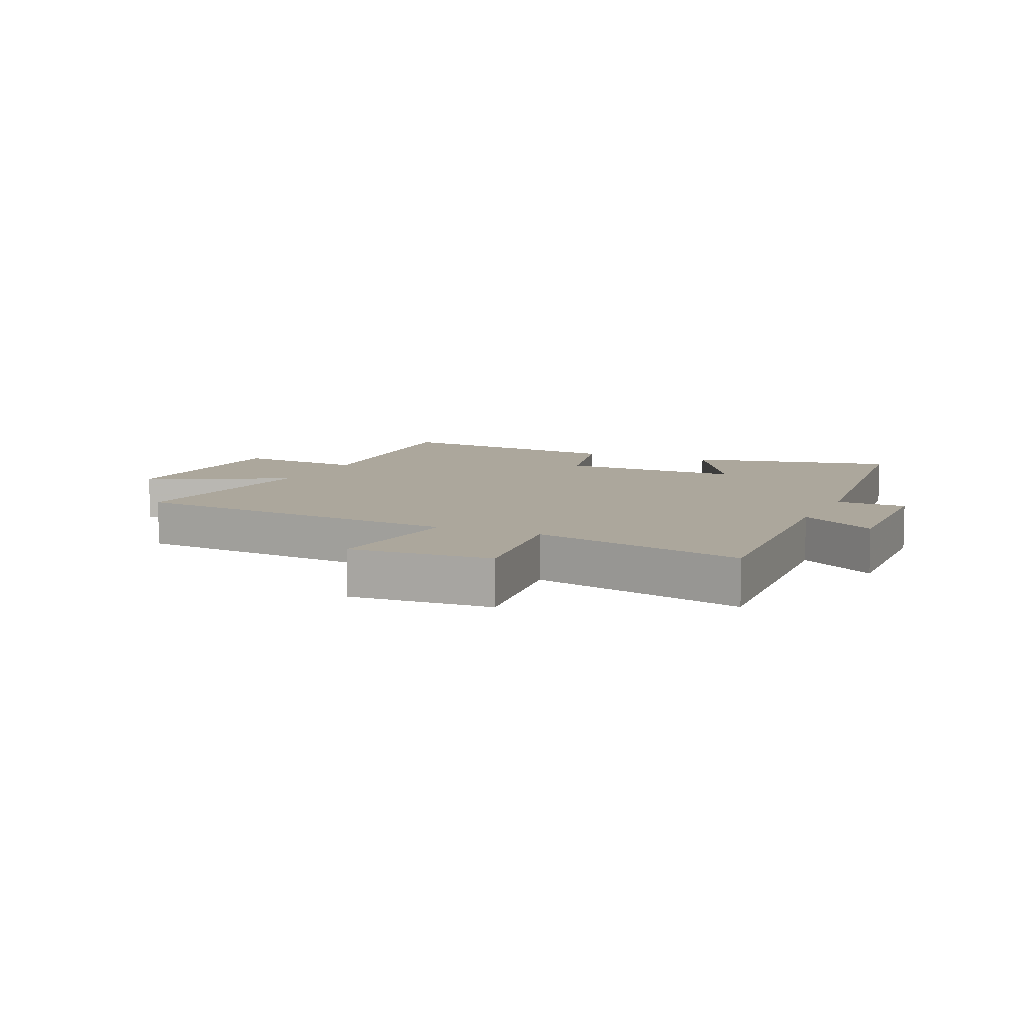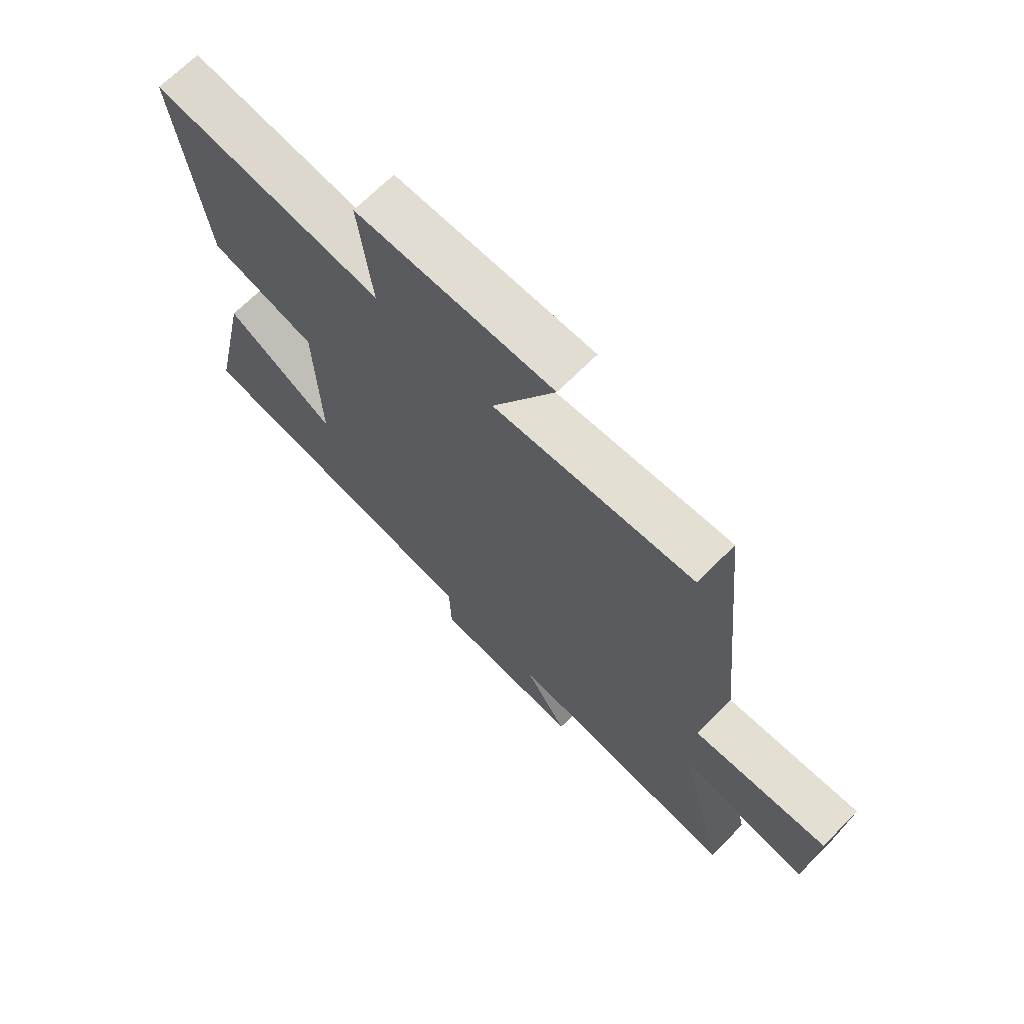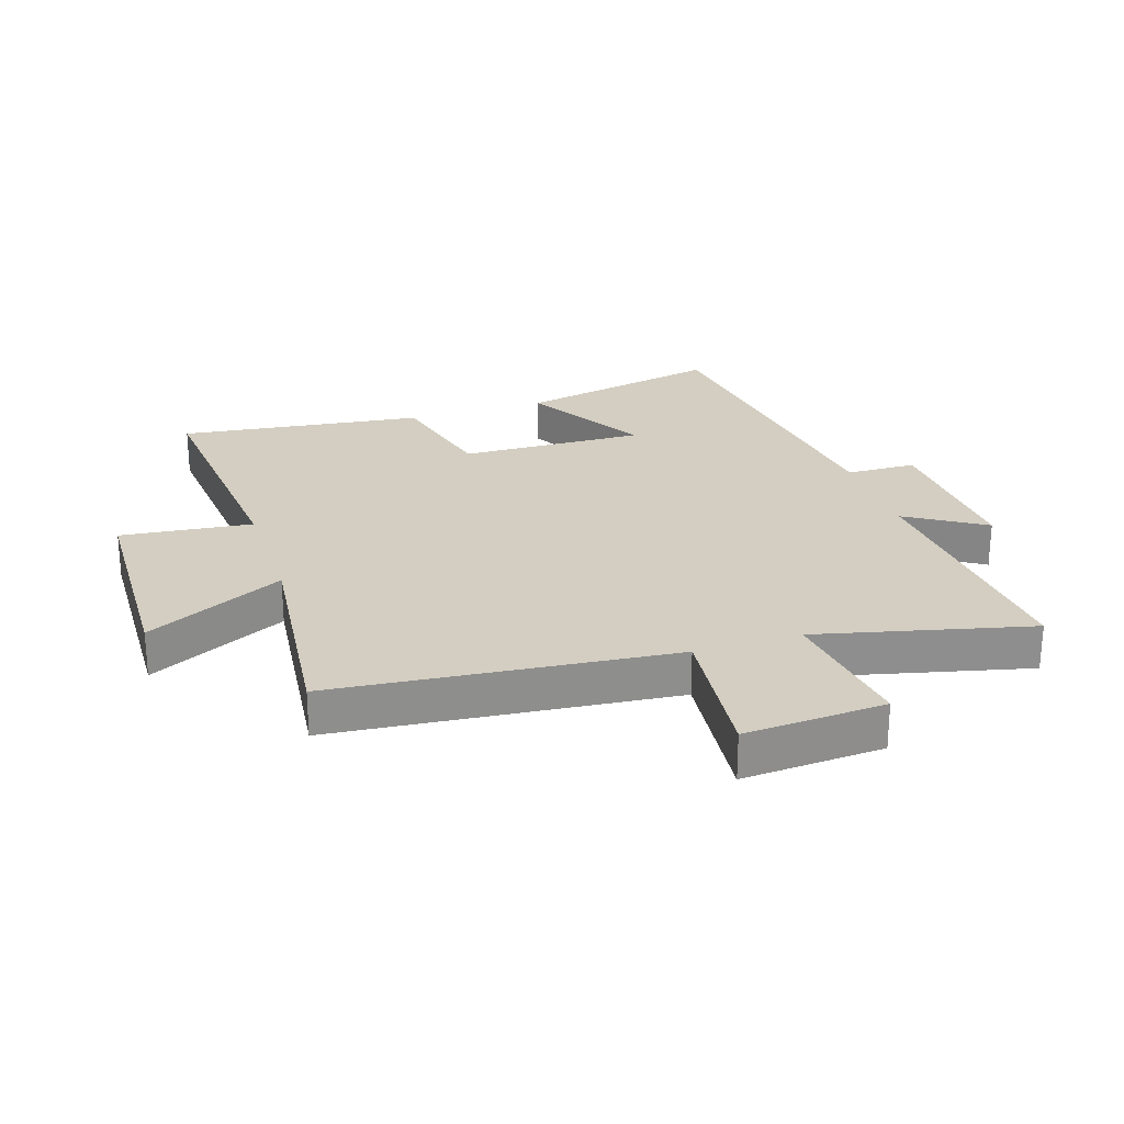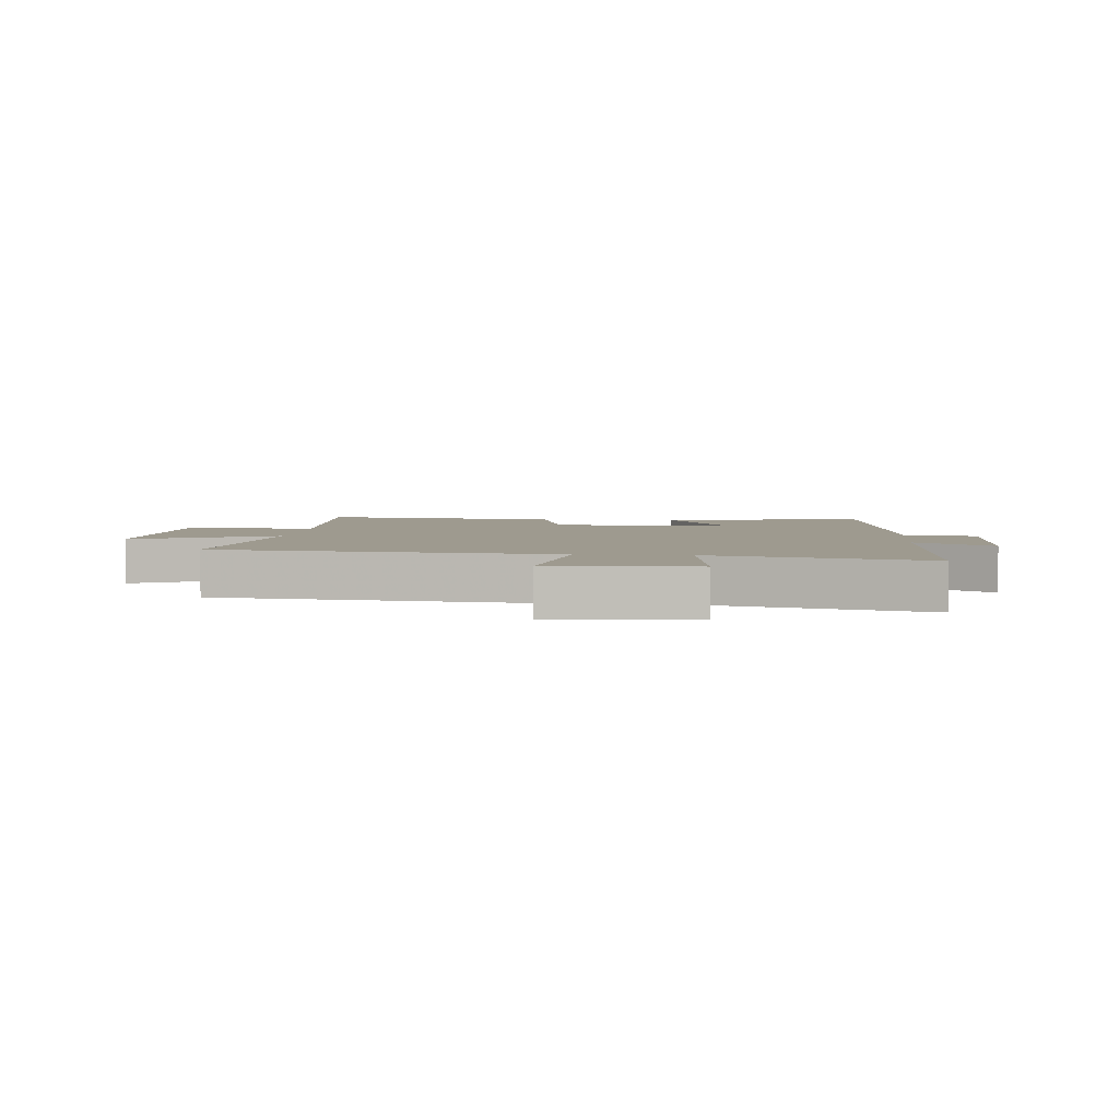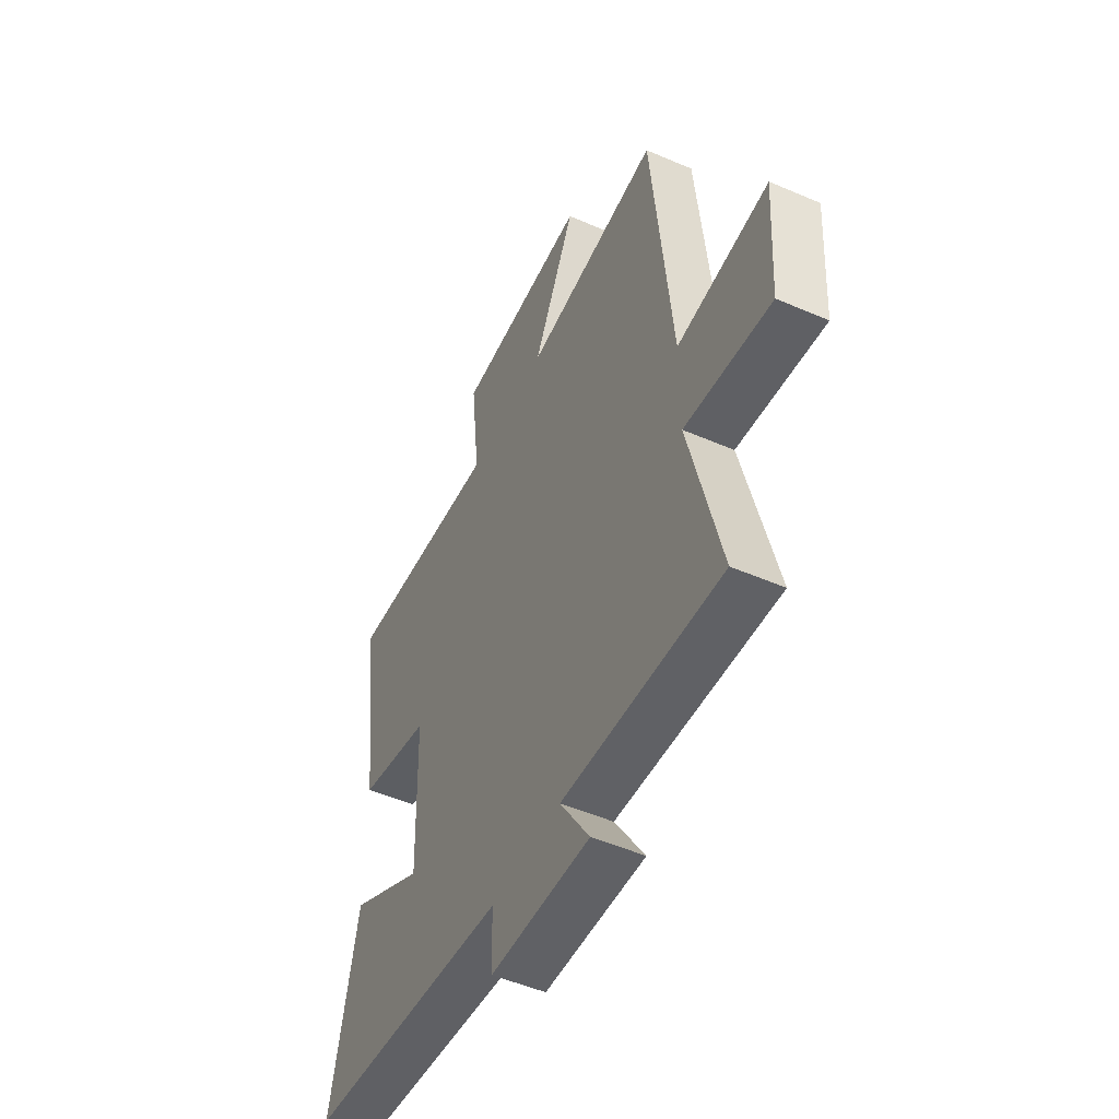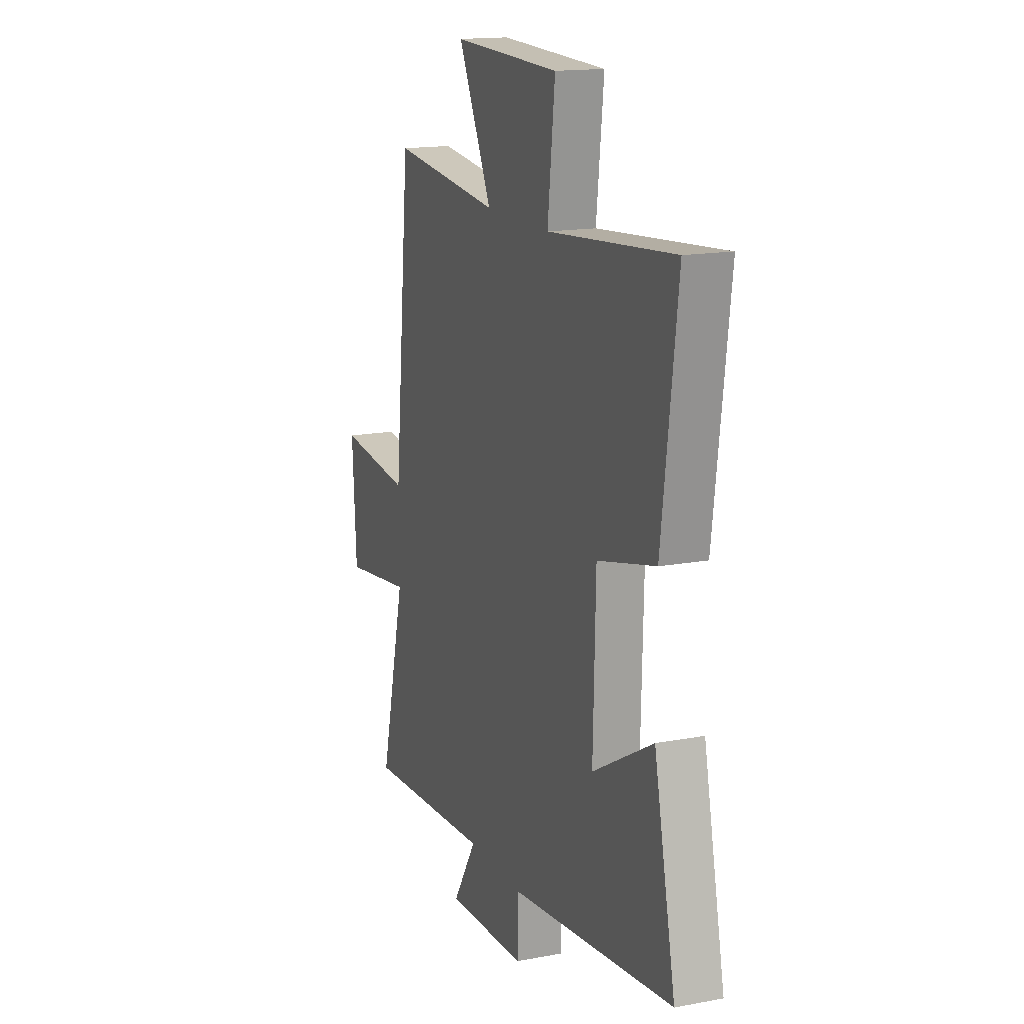
<metadata>
{"format":"obj","ext":"obj","renderer":"f3d","projection":"perspective","resolution":1024,"background":"white","views":[{"elev":8.3,"azim":114.3,"up":"+Y"},{"elev":69.2,"azim":45.1,"up":"+Z"},{"elev":25.3,"azim":71.9,"up":"+Y"},{"elev":3.8,"azim":95.9,"up":"+Y"},{"elev":-50.7,"azim":64.7,"up":"+Z"},{"elev":15.8,"azim":-111.4,"up":"+Z"}]}
</metadata>
<code>
v 0.446 0.07 0.54
v 0.5 0.07 -0.011
v 0.743 0.07 0.016
v 0.729 0.07 -0.214
v 0.5 0.07 -0.183
v 0.584 0.07 -0.53
v 0.161 0.07 -0.5
v 0.24 0.07 -0.626
v -0.026 0.07 -0.614
v -0.029 0.07 -0.5
v -0.571 0.07 -0.431
v -0.5 0.07 -0.096
v -0.3 0.07 -0.209
v -0.308 0.07 0.091
v -0.5 0.07 0.138
v -0.551 0.07 0.536
v -0.133 0.07 0.5
v -0.157 0.07 0.714
v 0.197 0.07 0.726
v 0.085 0.07 0.5
v 0.446 0 0.54
v 0.5 0 -0.011
v 0.743 0 0.016
v 0.729 0 -0.214
v 0.5 0 -0.183
v 0.584 0 -0.53
v 0.161 0 -0.5
v 0.24 0 -0.626
v -0.026 0 -0.614
v -0.029 0 -0.5
v -0.571 0 -0.431
v -0.5 0 -0.096
v -0.3 0 -0.209
v -0.308 0 0.091
v -0.5 0 0.138
v -0.551 0 0.536
v -0.133 0 0.5
v -0.157 0 0.714
v 0.197 0 0.726
v 0.085 0 0.5
f 17 18 19 20
f 14 15 16 17
f 13 14 17 20
f 10 11 12 13
f 20 1 2
f 13 20 2
f 10 13 2
f 7 8 9 10
f 5 6 7
f 5 7 10 2
f 2 3 4 5
f 40 39 38 37
f 37 36 35 34
f 40 37 34 33
f 33 32 31 30
f 22 21 40
f 22 40 33
f 22 33 30
f 30 29 28 27
f 27 26 25
f 22 30 27 25
f 25 24 23 22
f 1 21 22 2
f 2 22 23 3
f 3 23 24 4
f 4 24 25 5
f 5 25 26 6
f 6 26 27 7
f 7 27 28 8
f 8 28 29 9
f 9 29 30 10
f 10 30 31 11
f 11 31 32 12
f 12 32 33 13
f 13 33 34 14
f 14 34 35 15
f 15 35 36 16
f 16 36 37 17
f 17 37 38 18
f 18 38 39 19
f 19 39 40 20
f 20 40 21 1

</code>
